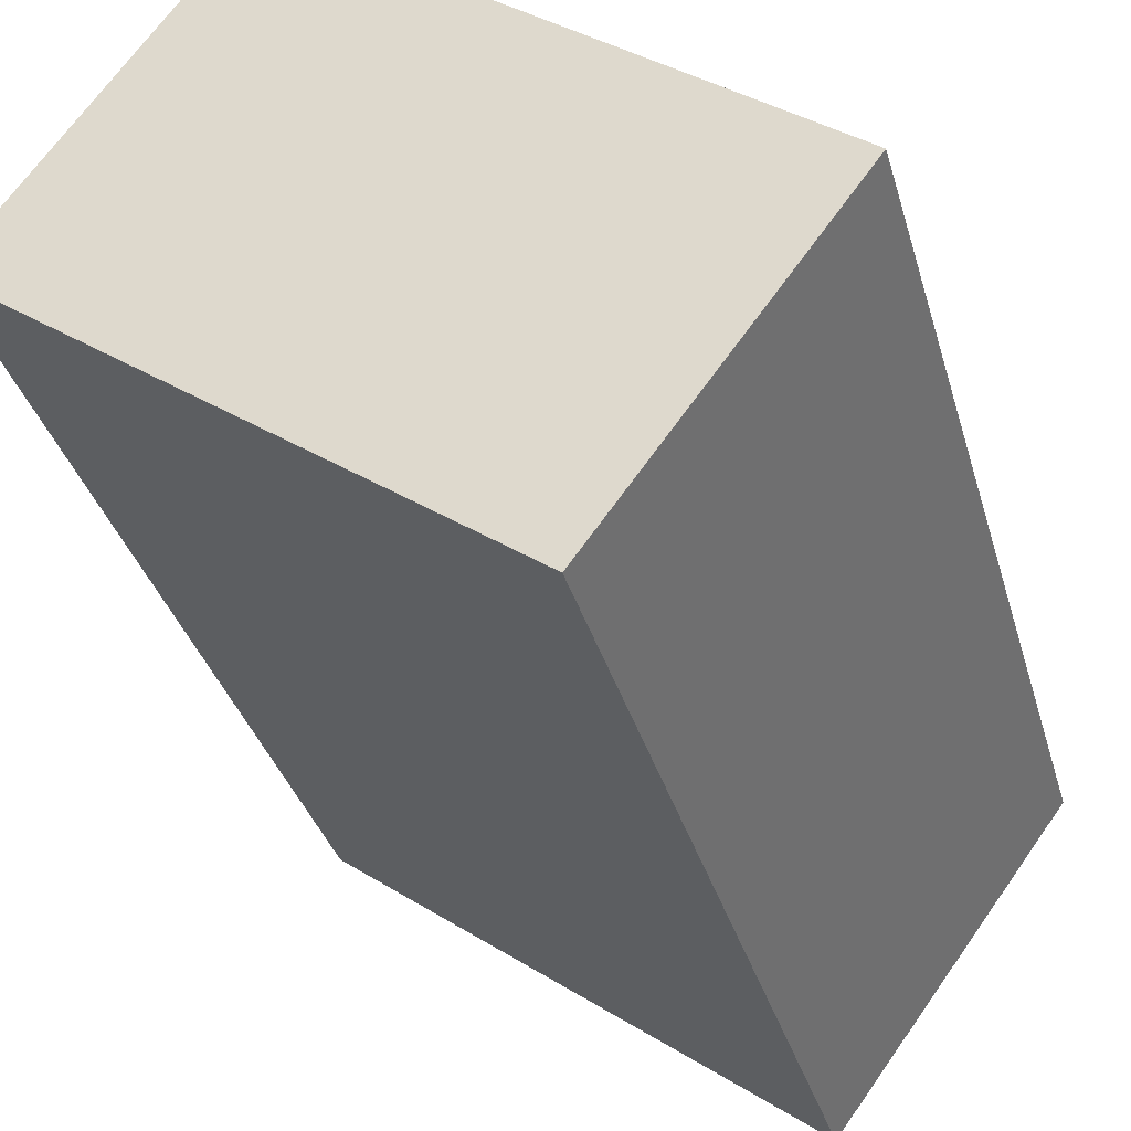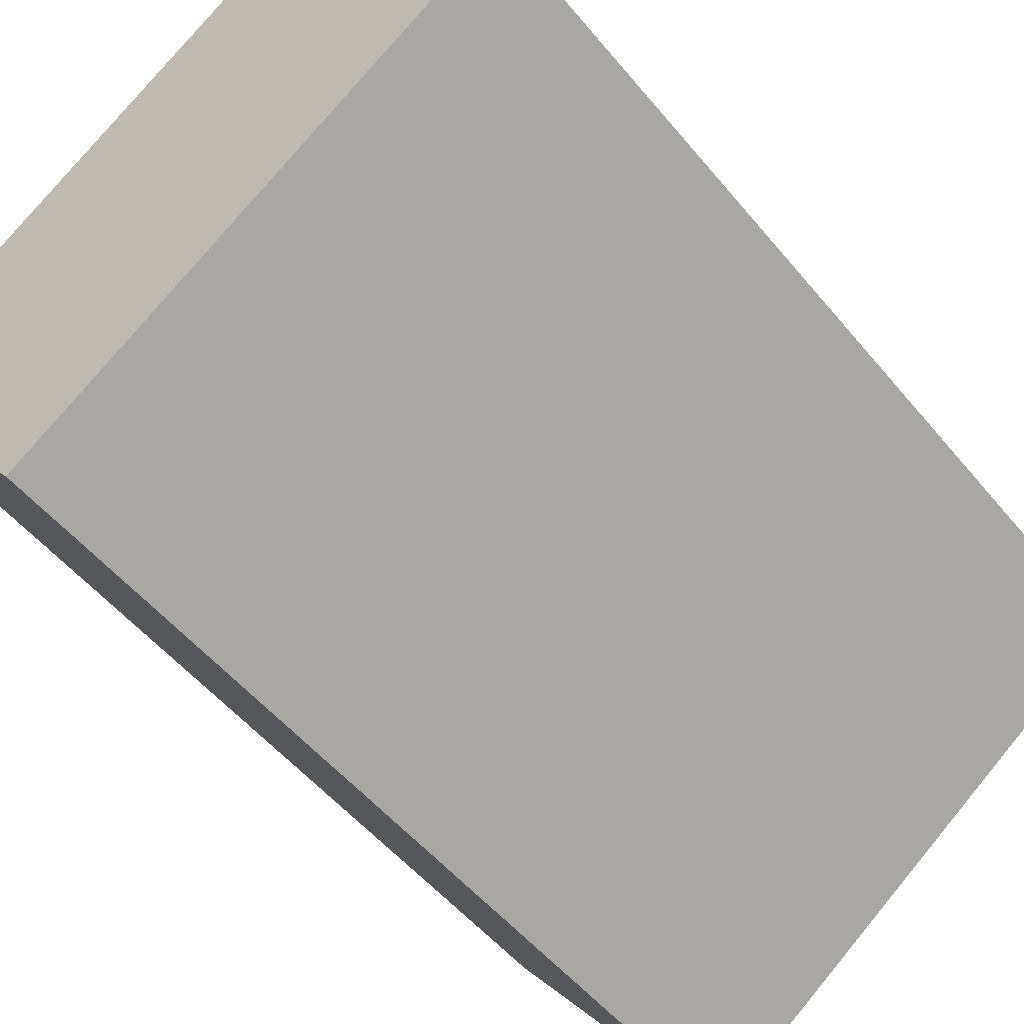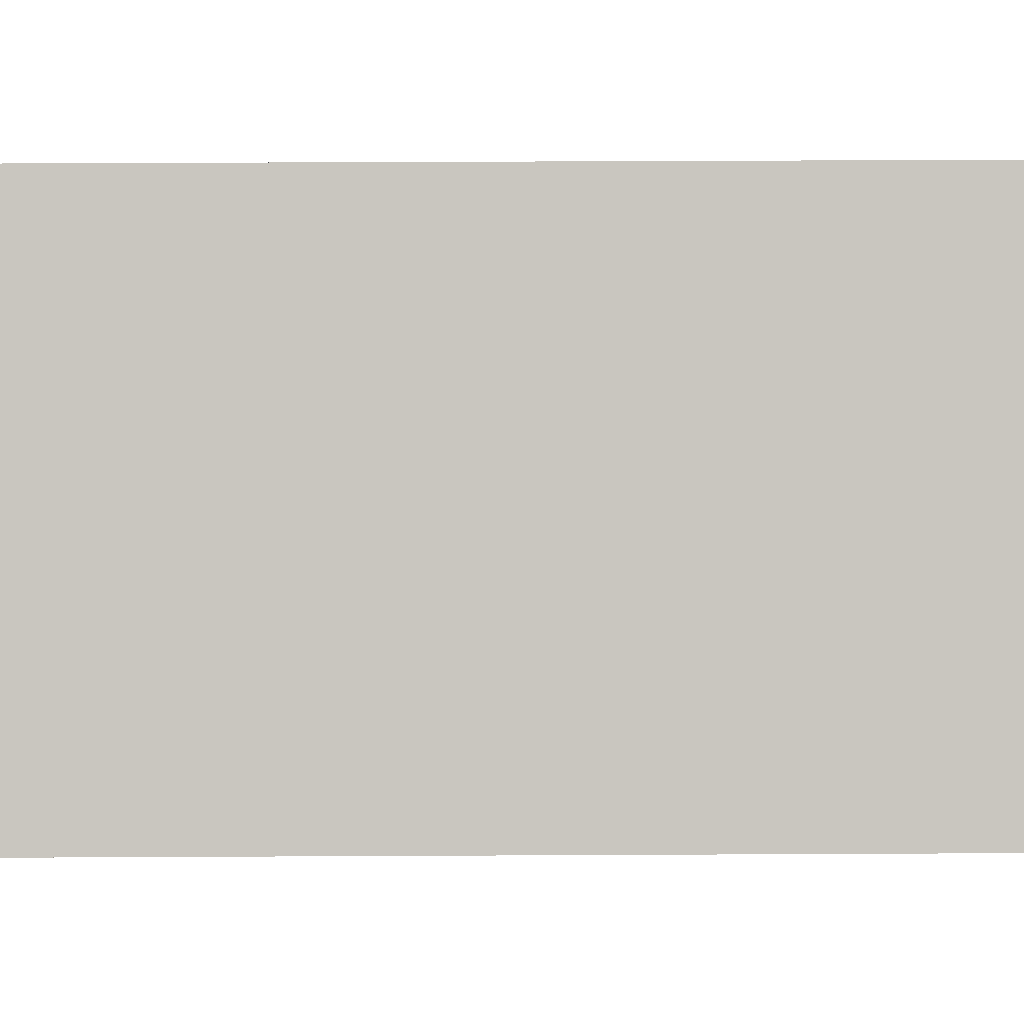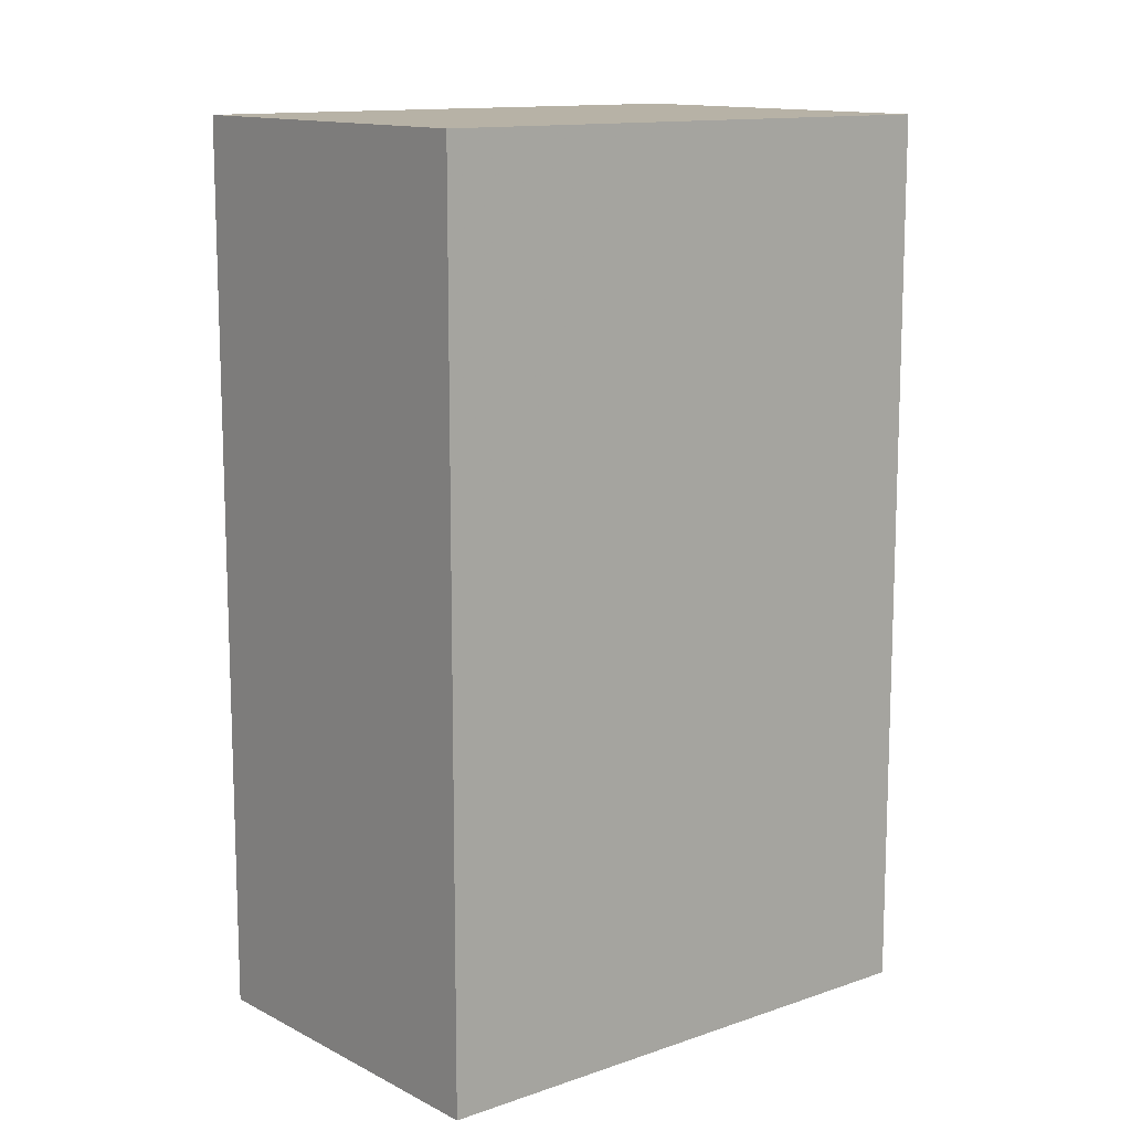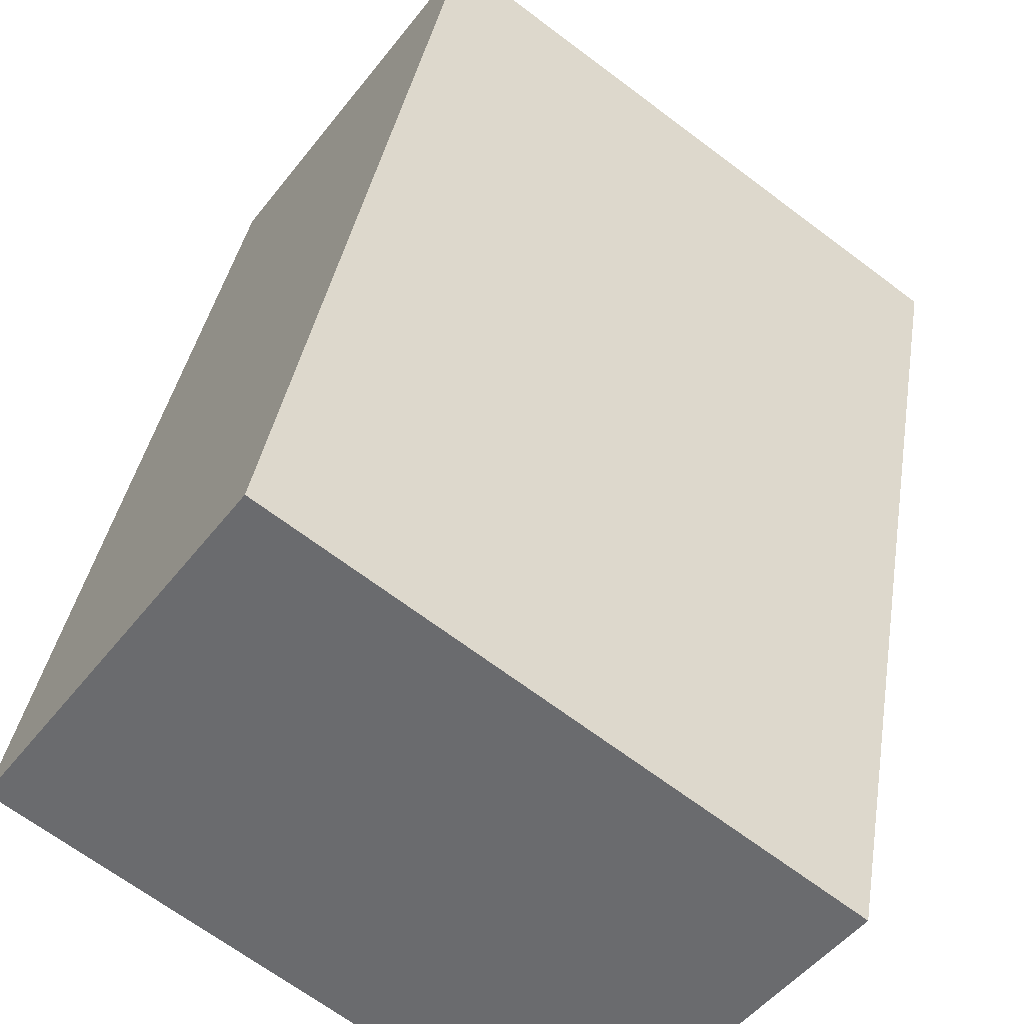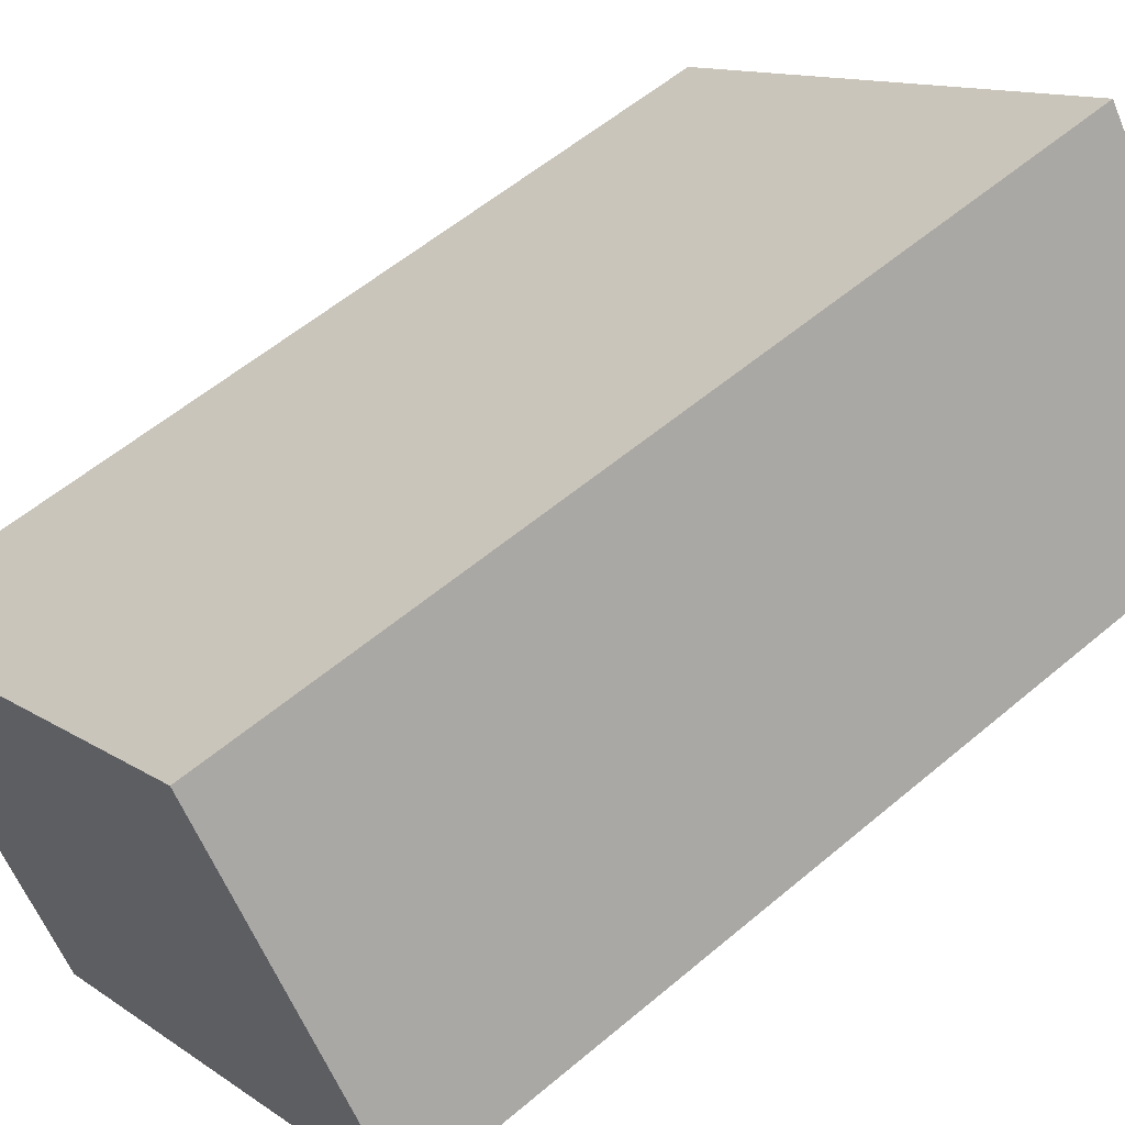
<metadata>
{"format":"obj","ext":"obj","renderer":"f3d","projection":"perspective","resolution":1024,"background":"white","views":[{"elev":-33.8,"azim":-165.1,"up":"+Y"},{"elev":-51.9,"azim":38.1,"up":"+Y"},{"elev":52.4,"azim":-90.3,"up":"+Y"},{"elev":12.9,"azim":-3.2,"up":"+Z"},{"elev":35.3,"azim":-171.2,"up":"+Y"},{"elev":56.6,"azim":48.5,"up":"+Y"}]}
</metadata>
<code>
v -1232 -1866 4.816
v -1234 -1868 4.838
v -1235 -1867 4.831
v -1233 -1865 4.808
v -1234 -1868 4.838
v -1232 -1866 4.816
v -1232 -1866 0
v -1234 -1868 0
v -1235 -1867 4.831
v -1234 -1868 4.838
v -1234 -1868 0
v -1235 -1867 0
v -1233 -1865 4.808
v -1235 -1867 4.831
v -1235 -1867 0
v -1233 -1865 0
v -1232 -1866 4.816
v -1233 -1865 4.808
v -1233 -1865 0
v -1232 -1866 0
v -1232 -1866 0
v -1234 -1868 0
v -1235 -1867 0
v -1233 -1865 0
f 2 3 4 1
f 6 7 8 5
f 10 11 12 9
f 14 15 16 13
f 18 19 20 17
f 22 23 24 21

</code>
